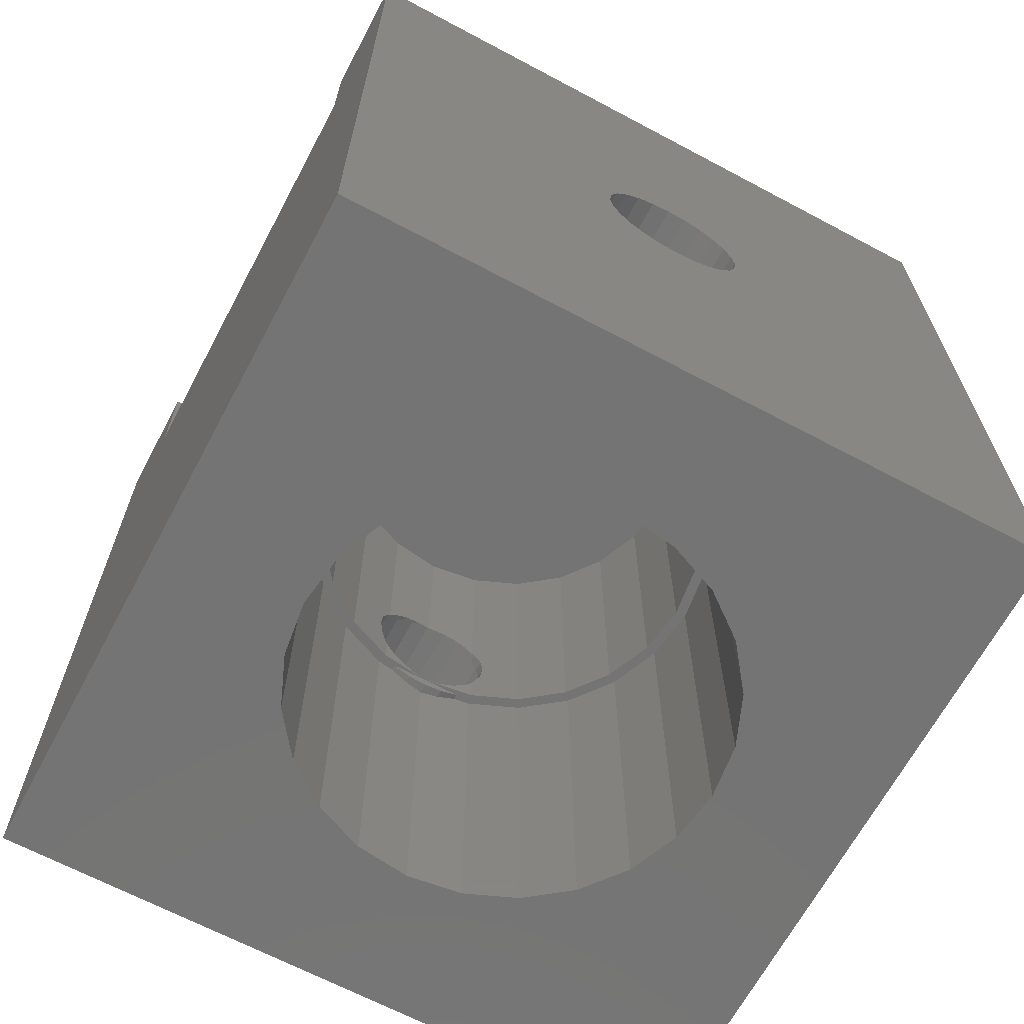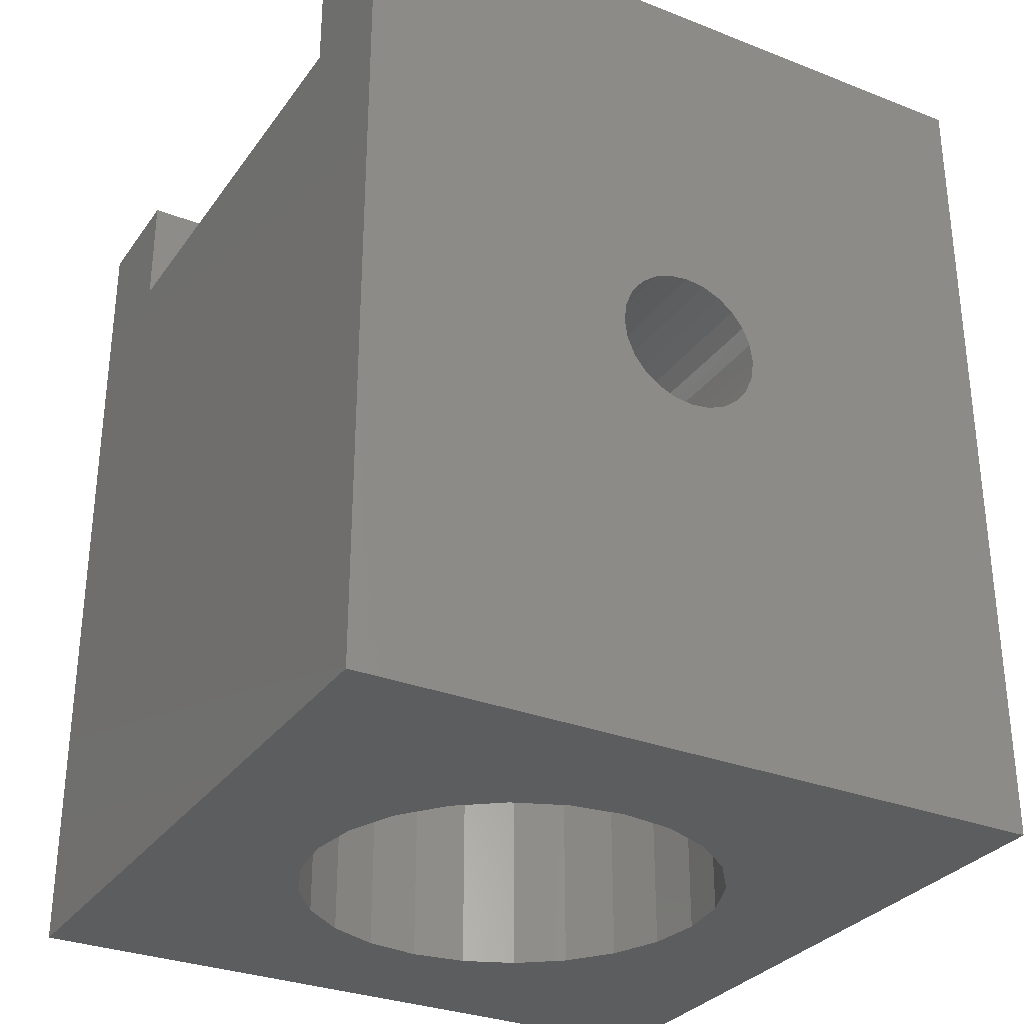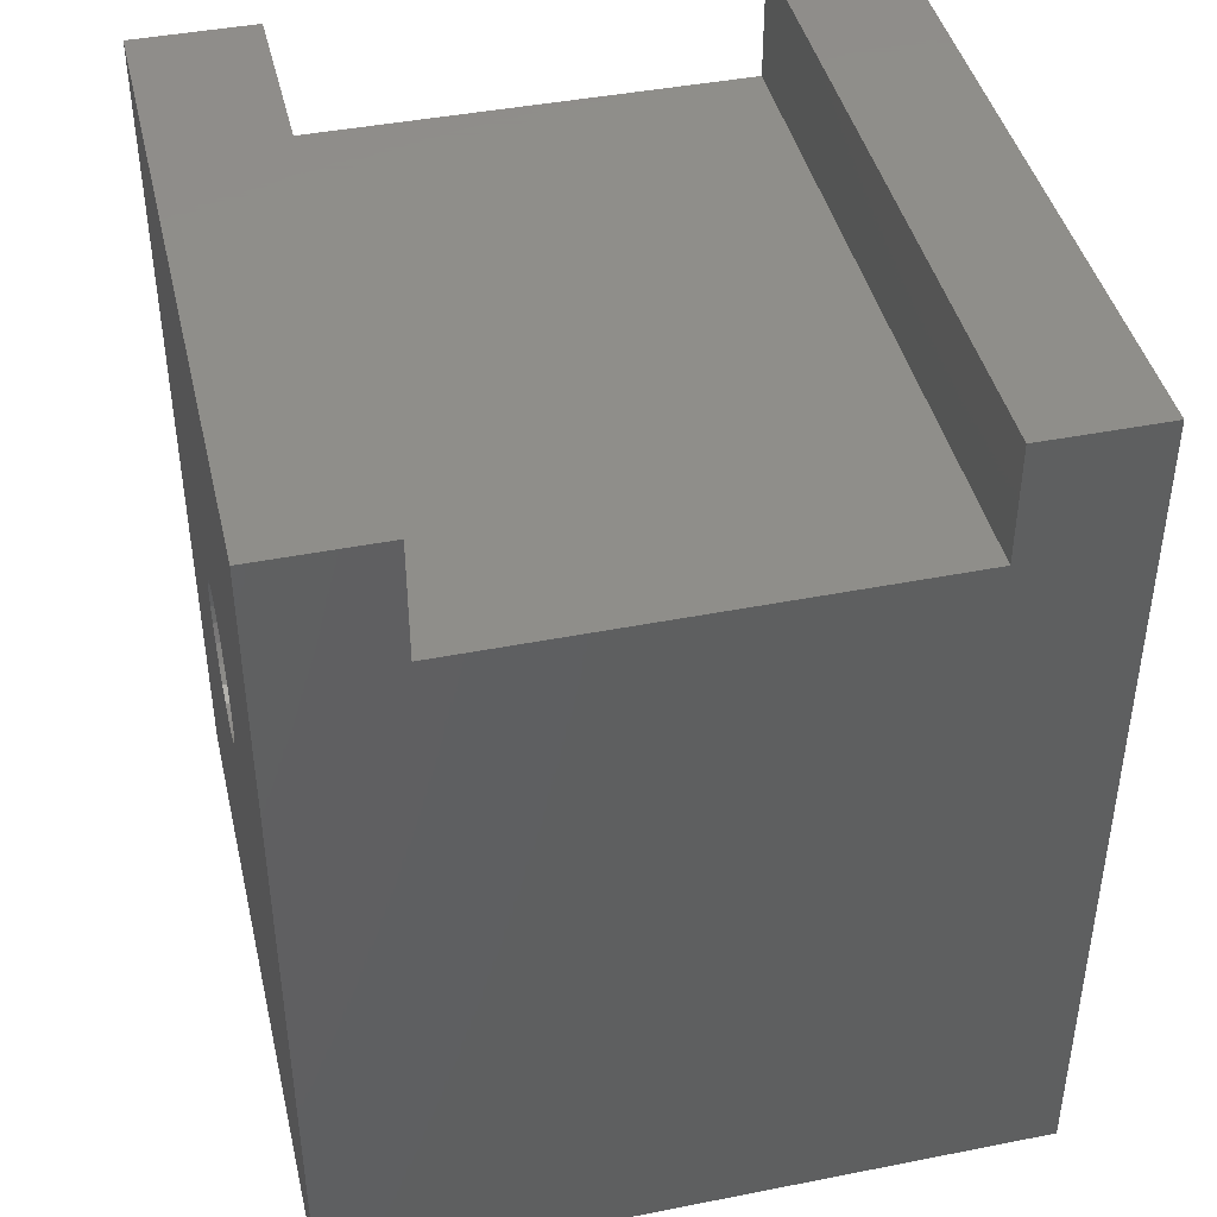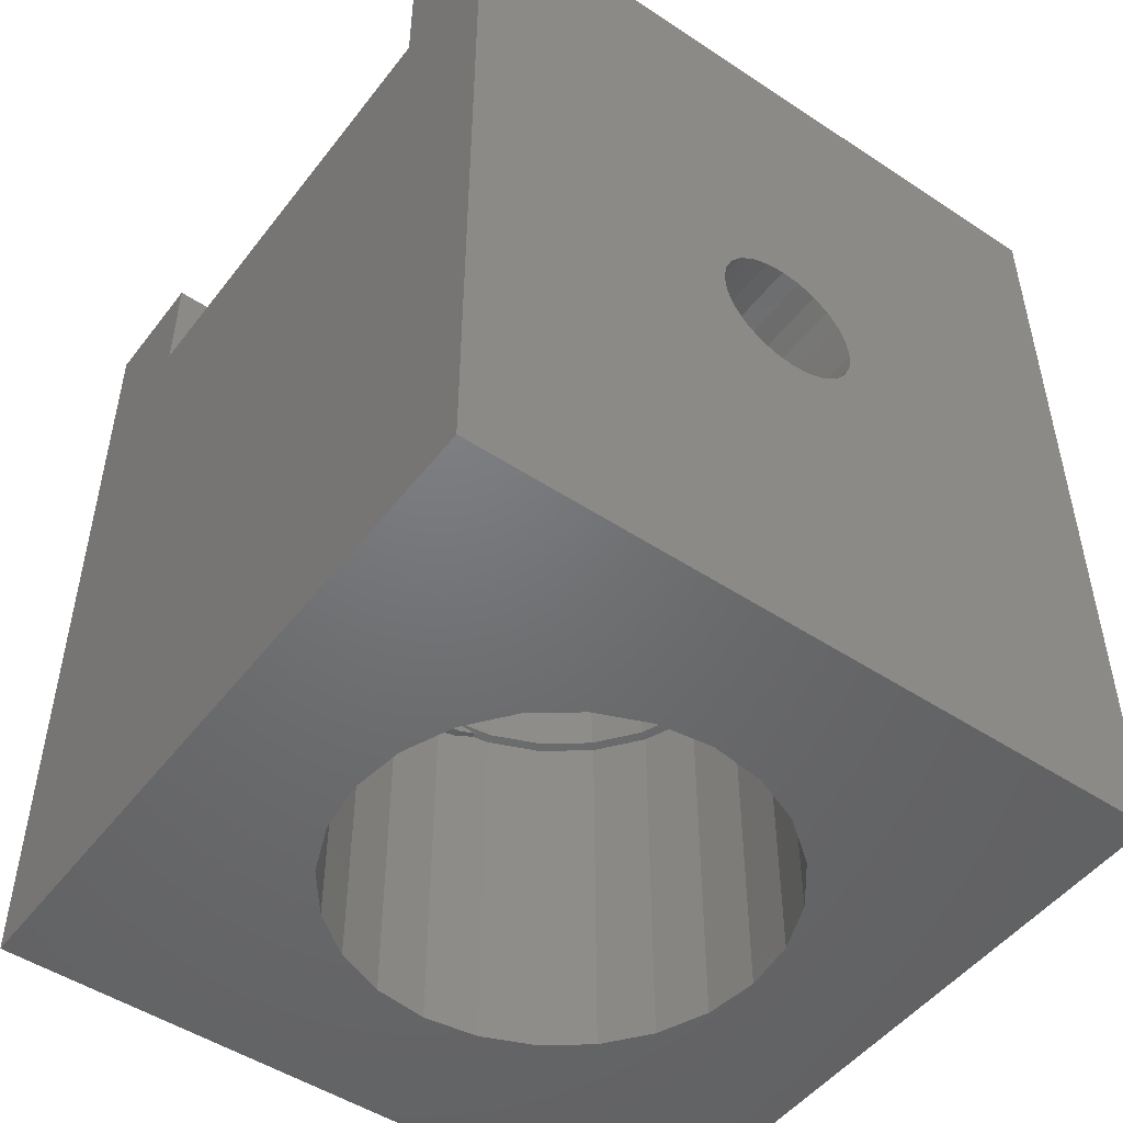
<metadata>
{"format":"stl","ext":"stl","renderer":"f3d","projection":"perspective","resolution":1024,"background":"white","views":[{"elev":-66.5,"azim":-28.1,"up":"+Z"},{"elev":-30.7,"azim":150.7,"up":"+Z"},{"elev":42.8,"azim":76.8,"up":"+Z"},{"elev":-49.5,"azim":-36.1,"up":"+Z"}]}
</metadata>
<code>
# stl→obj: 308 verts, 628 faces
v 0 33.4 0
v 7.037 19.29 0
v 0 0 0
v 8.036 21.7 0
v 9.626 23.77 0
v 11.7 25.36 0
v 14.11 26.36 0
v 33.4 33.4 0
v 6.696 16.7 0
v 16.7 26.7 0
v 19.29 26.36 0
v 21.7 25.36 0
v 23.77 23.77 0
v 25.36 21.7 0
v 26.36 19.29 0
v 26.7 16.7 0
v 14.11 7.037 0
v 33.4 0 0
v 11.7 8.036 0
v 9.626 9.626 0
v 8.036 11.7 0
v 7.037 14.11 0
v 16.7 6.696 0
v 19.29 7.037 0
v 21.7 8.036 0
v 23.77 9.626 0
v 25.36 11.7 0
v 26.36 14.11 0
v 0 33.4 41
v 0 27.6 35.35
v 0 27.6 41
v 0 5.8 41
v 0 0 41
v 0 5.8 35.35
v 14.22 33.4 18.52
v 13.67 33.4 19.25
v 14.95 33.4 17.97
v 15.79 33.4 17.62
v 16.7 33.4 17.5
v 13.32 33.4 20.09
v 13.2 33.4 21
v 13.32 33.4 21.91
v 13.67 33.4 22.75
v 14.22 33.4 23.48
v 14.95 33.4 24.03
v 15.79 33.4 24.38
v 16.7 33.4 24.5
v 19.73 33.4 19.25
v 33.4 33.4 41
v 19.18 33.4 18.52
v 18.45 33.4 17.97
v 17.61 33.4 17.62
v 20.08 33.4 20.09
v 20.2 33.4 21
v 20.08 33.4 21.91
v 19.73 33.4 22.75
v 19.18 33.4 23.48
v 18.45 33.4 24.03
v 17.61 33.4 24.38
v 33.4 0 41
v 33.4 5.8 35.35
v 33.4 27.6 35.35
v 33.4 27.6 41
v 33.4 5.8 41
v 19.18 0 18.52
v 19.73 0 19.25
v 18.45 0 17.97
v 17.61 0 17.62
v 16.7 0 17.5
v 20.08 0 20.09
v 20.2 0 21
v 20.08 0 21.91
v 19.73 0 22.75
v 19.18 0 23.48
v 18.45 0 24.03
v 17.61 0 24.38
v 16.7 0 24.5
v 13.67 0 19.25
v 14.22 0 18.52
v 14.95 0 17.97
v 15.79 0 17.62
v 13.32 0 20.09
v 13.2 0 21
v 13.32 0 21.91
v 13.67 0 22.75
v 14.22 0 23.48
v 14.95 0 24.03
v 15.79 0 24.38
v 7.524 19.16 32
v 7.524 14.24 32
v 7.2 16.7 32
v 8.473 11.95 32
v 8.473 21.45 32
v 9.982 9.982 32
v 9.982 23.42 32
v 11.95 8.473 32
v 11.95 24.93 32
v 14.24 7.524 32
v 14.24 25.88 32
v 16.7 7.2 32
v 16.7 26.2 32
v 19.16 7.524 32
v 19.16 25.88 32
v 21.45 8.473 32
v 21.45 24.93 32
v 23.42 9.982 32
v 23.42 23.42 32
v 24.93 21.45 32
v 24.93 11.95 32
v 25.88 14.24 32
v 25.88 19.16 32
v 26.2 16.7 32
v 21.45 24.93 18
v 23.42 23.42 18
v 24.93 21.45 18
v 25.88 19.16 18
v 26.2 16.7 18
v 25.88 14.24 18
v 24.93 11.95 18
v 23.42 9.982 18
v 21.45 8.473 18
v 18.82 7.479 23.12
v 19.16 7.524 22.68
v 18.2 7.397 23.6
v 17.48 7.302 23.9
v 16.7 7.2 24
v 16.7 7.2 24.5
v 14.58 7.479 23.12
v 14.24 7.524 22.68
v 15.2 7.397 23.6
v 15.92 7.302 23.9
v 11.95 8.473 18
v 13.8 7.706 20.22
v 14.24 7.524 18
v 14.1 7.581 19.5
v 14.24 7.524 19.32
v 13.7 7.748 21
v 13.8 7.706 21.78
v 14.1 7.581 22.5
v 9.982 9.982 18
v 8.473 11.95 18
v 7.524 14.24 18
v 7.2 16.7 18
v 7.524 19.16 18
v 8.473 21.45 18
v 9.982 23.42 18
v 11.95 24.93 18
v 15.92 26.1 18.1
v 14.24 25.88 18
v 16.7 26.2 18
v 15.2 26 18.4
v 14.58 25.92 18.88
v 14.24 25.88 19.32
v 19.16 25.88 18
v 17.48 26.1 18.1
v 18.2 26 18.4
v 18.82 25.92 18.88
v 19.16 25.88 19.32
v 17.48 7.2 23.9
v 16.7 26.2 24
v 15.92 26.1 23.9
v 15.92 26.2 23.9
v 15.2 26.2 23.6
v 14.58 25.92 23.12
v 14.58 26.2 23.12
v 15.2 26 23.6
v 14.58 7.2 23.12
v 14.1 7.2 22.5
v 13.8 26.2 21.78
v 14.1 25.82 22.5
v 13.8 25.69 21.78
v 14.1 26.2 22.5
v 13.7 26.2 21
v 13.7 25.65 21
v 13.8 25.69 20.22
v 13.8 26.2 20.22
v 14.1 25.82 19.5
v 14.1 26.2 19.5
v 14.58 26.2 18.88
v 15.2 26.2 18.4
v 15.92 26.2 18.1
v 17.48 7.2 18.1
v 17.48 7.302 18.1
v 16.7 7.2 18
v 18.2 7.397 18.4
v 18.2 7.2 18.4
v 19.3 7.581 19.5
v 18.82 7.2 18.88
v 19.3 7.2 19.5
v 19.16 7.524 19.32
v 18.82 7.479 18.88
v 19.6 26.2 20.22
v 19.3 25.82 19.5
v 19.6 25.69 20.22
v 19.3 26.2 19.5
v 19.6 25.69 21.78
v 19.7 26.2 21
v 19.7 25.65 21
v 19.6 26.2 21.78
v 19.16 25.88 22.68
v 19.3 26.2 22.5
v 19.3 25.82 22.5
v 18.82 25.92 23.12
v 18.82 26.2 23.12
v 13.8 7.2 20.22
v 14.1 7.2 19.5
v 13.7 7.2 21
v 15.92 7.302 18.1
v 15.2 7.397 18.4
v 14.58 7.479 18.88
v 14.58 7.2 18.88
v 15.2 7.2 18.4
v 15.92 7.2 18.1
v 13.8 7.2 21.78
v 15.92 7.2 23.9
v 15.2 7.2 23.6
v 19.6 7.706 20.22
v 19.6 7.2 20.22
v 18.82 26.2 18.88
v 19.6 7.706 21.78
v 19.7 7.2 21
v 19.6 7.2 21.78
v 19.7 7.748 21
v 19.16 7.524 18
v 19.3 7.581 22.5
v 17.48 26.2 18.1
v 18.2 26.2 18.4
v 17.48 26.1 23.9
v 17.48 26.2 23.9
v 14.24 25.88 22.68
v 16.7 26.2 24.5
v 18.2 26 23.6
v 18.2 26.2 23.6
v 18.2 7.2 23.6
v 19.3 7.2 22.5
v 18.82 7.2 23.12
v 19.29 26.36 18
v 16.7 26.7 18
v 21.7 25.36 18
v 23.77 23.77 18
v 25.36 21.7 18
v 26.36 19.29 18
v 26.36 14.11 18
v 26.7 16.7 18
v 19.29 7.037 18
v 16.7 6.696 18
v 21.7 8.036 18
v 23.77 9.626 18
v 25.36 11.7 18
v 8.036 21.7 18
v 9.626 23.77 18
v 11.7 25.36 18
v 14.11 26.36 18
v 16.7 26.7 17.5
v 16.7 6.696 17.5
v 14.11 7.037 18
v 11.7 8.036 18
v 9.626 9.626 18
v 8.036 11.7 18
v 7.037 14.11 18
v 6.696 16.7 18
v 7.037 19.29 18
v 18.45 7.2 17.97
v 19.18 7.2 18.52
v 19.73 7.2 19.25
v 20.08 7.2 20.09
v 20.2 7.2 21
v 20.08 7.2 21.91
v 19.73 7.2 22.75
v 19.18 7.2 23.48
v 18.45 7.2 24.03
v 14.95 7.2 24.03
v 15.79 7.2 24.38
v 17.61 7.2 24.38
v 17.61 7.2 17.62
v 15.79 7.2 17.62
v 16.7 7.2 17.5
v 14.95 7.2 17.97
v 14.22 7.2 18.52
v 13.67 7.2 19.25
v 13.32 7.2 20.09
v 13.2 7.2 21
v 13.32 7.2 21.91
v 13.67 7.2 22.75
v 14.22 7.2 23.48
v 15.79 26.2 17.62
v 17.61 26.2 17.62
v 16.7 26.2 17.5
v 14.95 26.2 17.97
v 18.45 26.2 17.97
v 14.22 26.2 18.52
v 13.67 26.2 19.25
v 13.32 26.2 20.09
v 13.2 26.2 21
v 13.32 26.2 21.91
v 13.67 26.2 22.75
v 14.22 26.2 23.48
v 14.95 26.2 24.03
v 19.18 26.2 18.52
v 19.73 26.2 19.25
v 20.08 26.2 20.09
v 20.2 26.2 21
v 20.08 26.2 21.91
v 19.73 26.2 22.75
v 19.18 26.2 23.48
v 18.45 26.2 24.03
v 15.79 26.2 24.38
v 17.61 26.2 24.38
f 1 2 3
f 2 1 4
f 4 1 5
f 5 1 6
f 6 1 7
f 7 1 8
f 3 2 9
f 7 8 10
f 10 8 11
f 11 8 12
f 12 8 13
f 13 8 14
f 14 8 15
f 15 8 16
f 3 17 18
f 17 3 19
f 19 3 20
f 20 3 21
f 21 3 22
f 22 3 9
f 18 17 23
f 18 23 24
f 18 24 25
f 18 25 26
f 18 26 27
f 18 27 28
f 18 28 16
f 18 16 8
f 29 30 31
f 32 3 33
f 3 32 34
f 3 34 1
f 1 34 30
f 1 30 29
f 1 35 8
f 35 1 36
f 36 1 29
f 8 35 37
f 8 37 38
f 8 38 39
f 36 29 40
f 40 29 41
f 41 29 42
f 42 29 43
f 43 29 44
f 44 29 45
f 45 29 46
f 46 29 47
f 8 48 49
f 48 8 50
f 50 8 51
f 51 8 52
f 52 8 39
f 49 48 53
f 49 53 54
f 49 54 55
f 49 55 56
f 49 56 57
f 49 57 58
f 49 58 59
f 49 59 47
f 49 47 29
f 8 60 18
f 60 8 61
f 61 8 62
f 62 8 63
f 63 8 49
f 64 60 61
f 18 65 3
f 65 18 66
f 66 18 60
f 3 65 67
f 3 67 68
f 3 68 69
f 66 60 70
f 70 60 71
f 71 60 72
f 72 60 73
f 73 60 74
f 74 60 75
f 75 60 76
f 76 60 77
f 3 78 33
f 78 3 79
f 79 3 80
f 80 3 81
f 81 3 69
f 33 78 82
f 33 82 83
f 33 83 84
f 33 84 85
f 33 85 86
f 33 86 87
f 33 87 88
f 33 88 77
f 33 77 60
f 89 90 91
f 90 89 92
f 92 89 93
f 92 93 94
f 94 93 95
f 94 95 96
f 96 95 97
f 96 97 98
f 98 97 99
f 98 99 100
f 100 99 101
f 100 101 102
f 102 101 103
f 102 103 104
f 104 103 105
f 104 105 106
f 106 105 107
f 106 107 108
f 106 108 109
f 109 108 110
f 110 108 111
f 110 111 112
f 107 113 114
f 113 107 105
f 107 115 108
f 115 107 114
f 108 116 111
f 116 108 115
f 111 117 112
f 117 111 116
f 112 118 110
f 118 112 117
f 110 119 109
f 119 110 118
f 109 120 106
f 120 109 119
f 104 120 121
f 120 104 106
f 122 102 123
f 102 122 124
f 102 124 125
f 102 125 126
f 102 126 127
f 102 127 100
f 98 128 129
f 128 98 130
f 130 98 131
f 131 98 126
f 126 98 127
f 127 98 100
f 132 133 134
f 133 132 96
f 134 133 135
f 134 135 136
f 133 96 137
f 137 96 138
f 138 96 139
f 139 96 129
f 129 96 98
f 94 132 140
f 132 94 96
f 141 94 140
f 94 141 92
f 142 92 141
f 92 142 90
f 143 90 142
f 90 143 91
f 144 91 143
f 91 144 89
f 145 89 144
f 89 145 93
f 146 93 145
f 93 146 95
f 97 146 147
f 146 97 95
f 148 149 150
f 149 148 151
f 149 151 152
f 149 152 153
f 154 155 150
f 155 154 156
f 156 154 157
f 157 154 158
f 159 126 125
f 160 161 162
f 163 164 165
f 164 163 166
f 139 167 168
f 167 139 129
f 167 129 128
f 169 170 171
f 170 169 172
f 173 171 174
f 171 173 169
f 175 173 174
f 173 175 176
f 177 176 175
f 176 177 178
f 153 178 177
f 178 153 152
f 178 152 179
f 151 179 152
f 179 151 180
f 148 180 151
f 180 148 181
f 150 181 148
f 182 183 184
f 182 185 183
f 185 182 186
f 187 188 189
f 188 187 190
f 188 190 191
f 192 193 194
f 193 192 195
f 196 197 198
f 197 196 199
f 200 201 202
f 201 200 203
f 201 203 204
f 135 205 206
f 205 135 133
f 133 207 205
f 207 133 137
f 134 208 184
f 208 134 209
f 209 134 210
f 210 134 136
f 210 206 211
f 206 210 136
f 206 136 135
f 212 210 211
f 210 212 209
f 213 209 212
f 209 213 208
f 137 214 207
f 214 137 138
f 184 208 213
f 138 168 214
f 168 138 139
f 126 215 131
f 130 167 128
f 167 130 216
f 217 189 218
f 189 217 187
f 113 194 154
f 194 113 105
f 154 194 193
f 154 193 158
f 194 105 198
f 198 105 196
f 196 105 202
f 202 105 200
f 200 105 103
f 195 158 193
f 158 195 157
f 157 195 219
f 220 221 222
f 221 220 223
f 190 121 224
f 121 190 187
f 121 187 217
f 121 217 104
f 104 217 223
f 104 223 220
f 104 220 225
f 104 225 123
f 104 123 102
f 155 226 150
f 183 224 184
f 224 183 185
f 224 185 191
f 224 191 190
f 155 227 226
f 227 155 156
f 228 160 229
f 153 147 149
f 147 153 177
f 147 177 175
f 147 175 97
f 97 175 174
f 97 174 171
f 97 171 170
f 97 170 230
f 97 230 99
f 164 99 230
f 99 164 166
f 99 166 161
f 99 161 160
f 99 160 231
f 99 231 101
f 103 203 200
f 203 103 232
f 232 103 228
f 228 103 160
f 160 103 231
f 231 103 101
f 233 228 229
f 228 233 232
f 124 159 125
f 159 124 234
f 225 222 235
f 222 225 220
f 202 199 196
f 199 202 201
f 122 235 236
f 235 122 123
f 235 123 225
f 223 218 221
f 218 223 217
f 197 194 198
f 194 197 192
f 156 219 227
f 219 156 157
f 186 191 185
f 191 186 188
f 172 230 170
f 230 172 164
f 164 172 165
f 204 232 233
f 232 204 203
f 124 236 234
f 236 124 122
f 131 216 130
f 216 131 215
f 162 166 163
f 166 162 161
f 62 34 30
f 34 62 61
f 60 32 33
f 32 60 64
f 63 29 31
f 29 63 49
f 64 34 61
f 34 64 32
f 31 62 30
f 62 31 63
f 237 150 238
f 150 237 154
f 154 237 113
f 113 237 239
f 113 239 114
f 114 239 240
f 114 240 115
f 115 240 241
f 115 241 116
f 116 241 242
f 116 242 117
f 117 242 243
f 243 242 244
f 184 245 246
f 245 184 224
f 245 224 121
f 245 121 247
f 247 121 120
f 247 120 248
f 248 120 119
f 248 119 249
f 249 119 118
f 249 118 243
f 243 118 117
f 5 250 4
f 250 5 251
f 252 5 6
f 5 252 251
f 253 6 7
f 6 253 252
f 254 7 10
f 7 254 253
f 253 254 238
f 237 10 11
f 10 237 254
f 254 237 238
f 239 11 12
f 11 239 237
f 240 12 13
f 12 240 239
f 240 14 241
f 14 240 13
f 241 15 242
f 15 241 14
f 242 16 244
f 16 242 15
f 244 28 243
f 28 244 16
f 243 27 249
f 27 243 28
f 249 26 248
f 26 249 27
f 247 26 25
f 26 247 248
f 245 25 24
f 25 245 247
f 255 24 23
f 24 255 245
f 245 255 246
f 256 23 17
f 23 256 255
f 255 256 246
f 257 17 19
f 17 257 256
f 258 19 20
f 19 258 257
f 21 258 20
f 258 21 259
f 22 259 21
f 259 22 260
f 9 260 22
f 260 9 261
f 2 261 9
f 261 2 262
f 4 262 2
f 262 4 250
f 263 182 184
f 182 263 264
f 182 264 186
f 186 264 188
f 188 264 265
f 188 265 189
f 189 265 266
f 189 266 218
f 218 266 267
f 218 267 221
f 221 267 268
f 221 268 222
f 222 268 235
f 235 268 269
f 235 269 236
f 236 269 270
f 236 270 234
f 234 270 271
f 234 271 159
f 159 271 126
f 126 271 272
f 272 271 273
f 273 271 274
f 273 274 127
f 275 276 277
f 276 275 263
f 276 263 278
f 278 263 184
f 278 184 213
f 278 213 279
f 279 213 212
f 279 212 211
f 279 211 280
f 280 211 206
f 280 206 281
f 281 206 205
f 281 205 282
f 282 205 207
f 282 207 283
f 283 207 214
f 283 214 168
f 283 168 284
f 284 168 167
f 284 167 285
f 285 167 216
f 285 216 272
f 272 216 215
f 272 215 126
f 270 73 74
f 73 270 269
f 270 75 271
f 75 270 74
f 271 76 274
f 76 271 75
f 274 77 127
f 77 274 76
f 127 88 273
f 88 127 77
f 273 87 272
f 87 273 88
f 272 86 285
f 86 272 87
f 284 86 85
f 86 284 285
f 283 85 84
f 85 283 284
f 282 84 83
f 84 282 283
f 281 83 82
f 83 281 282
f 280 82 78
f 82 280 281
f 279 78 79
f 78 279 280
f 80 279 79
f 279 80 278
f 81 278 80
f 278 81 276
f 69 276 81
f 276 69 255
f 277 276 255
f 69 277 255
f 277 69 68
f 277 68 275
f 67 275 68
f 275 67 263
f 65 263 67
f 263 65 264
f 265 65 66
f 65 265 264
f 266 66 70
f 66 266 265
f 267 70 71
f 70 267 266
f 268 71 72
f 71 268 267
f 269 72 73
f 72 269 268
f 262 144 143
f 144 262 250
f 144 250 145
f 145 250 251
f 145 251 146
f 146 251 252
f 146 252 147
f 147 252 253
f 147 253 149
f 149 253 238
f 149 238 150
f 262 260 261
f 260 262 143
f 260 143 142
f 260 142 259
f 259 142 141
f 259 141 258
f 258 141 140
f 258 140 257
f 257 140 132
f 257 132 256
f 256 132 134
f 256 134 246
f 246 134 184
f 286 287 288
f 287 286 289
f 287 289 290
f 290 289 150
f 150 289 181
f 181 289 291
f 181 291 180
f 180 291 179
f 179 291 292
f 179 292 178
f 178 292 293
f 178 293 176
f 176 293 294
f 176 294 173
f 173 294 169
f 169 294 295
f 169 295 172
f 172 295 296
f 172 296 165
f 165 296 297
f 165 297 163
f 163 297 298
f 163 298 162
f 162 298 160
f 290 226 299
f 226 290 150
f 299 226 227
f 299 227 219
f 299 219 300
f 300 219 195
f 300 195 301
f 301 195 192
f 301 192 302
f 302 192 197
f 302 197 303
f 303 197 199
f 303 199 201
f 303 201 304
f 304 201 204
f 304 204 305
f 305 204 233
f 305 233 306
f 306 233 229
f 306 229 160
f 306 160 298
f 306 298 307
f 306 307 308
f 308 307 231
f 290 52 287
f 52 290 51
f 288 39 254
f 39 288 287
f 39 287 52
f 288 38 286
f 38 288 254
f 39 38 254
f 286 37 289
f 37 286 38
f 289 35 291
f 35 289 37
f 35 292 291
f 292 35 36
f 36 293 292
f 293 36 40
f 40 294 293
f 294 40 41
f 41 295 294
f 295 41 42
f 42 296 295
f 296 42 43
f 43 297 296
f 297 43 44
f 45 297 44
f 297 45 298
f 46 298 45
f 298 46 307
f 47 307 46
f 307 47 231
f 59 231 47
f 231 59 308
f 58 308 59
f 308 58 306
f 57 306 58
f 306 57 305
f 57 304 305
f 304 57 56
f 56 303 304
f 303 56 55
f 55 302 303
f 302 55 54
f 54 301 302
f 301 54 53
f 53 300 301
f 300 53 48
f 48 299 300
f 299 48 50
f 299 51 290
f 51 299 50

</code>
